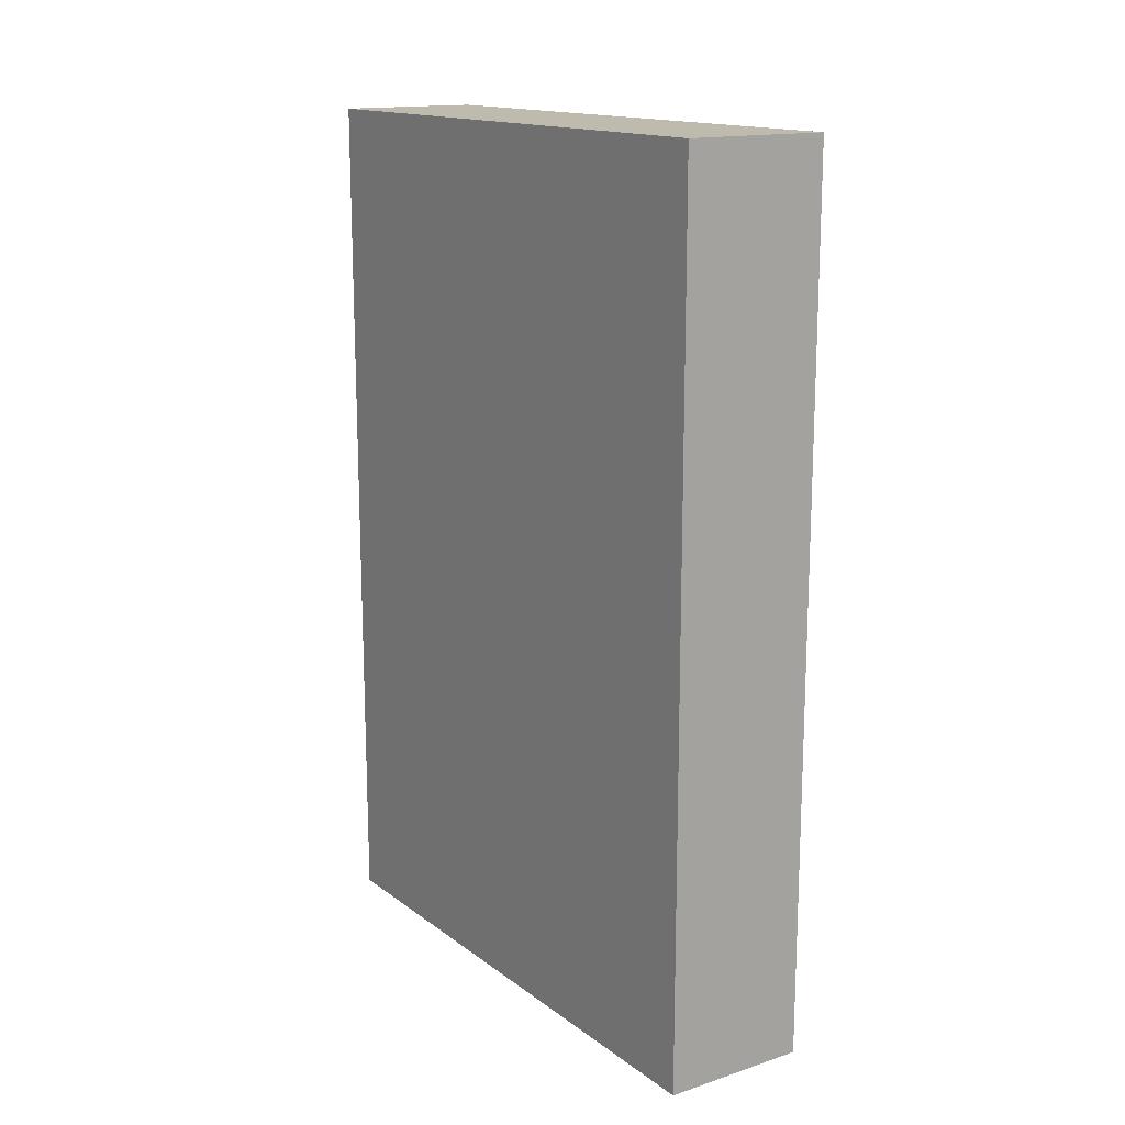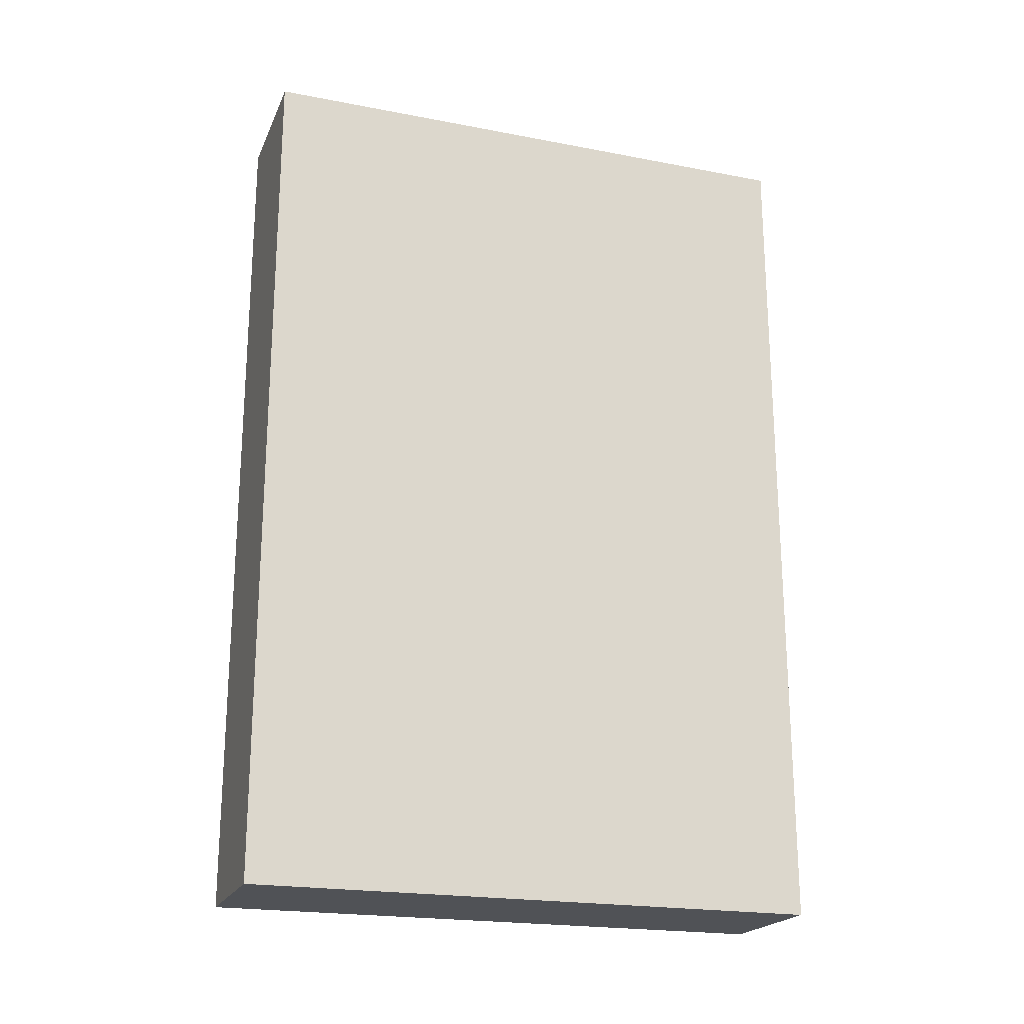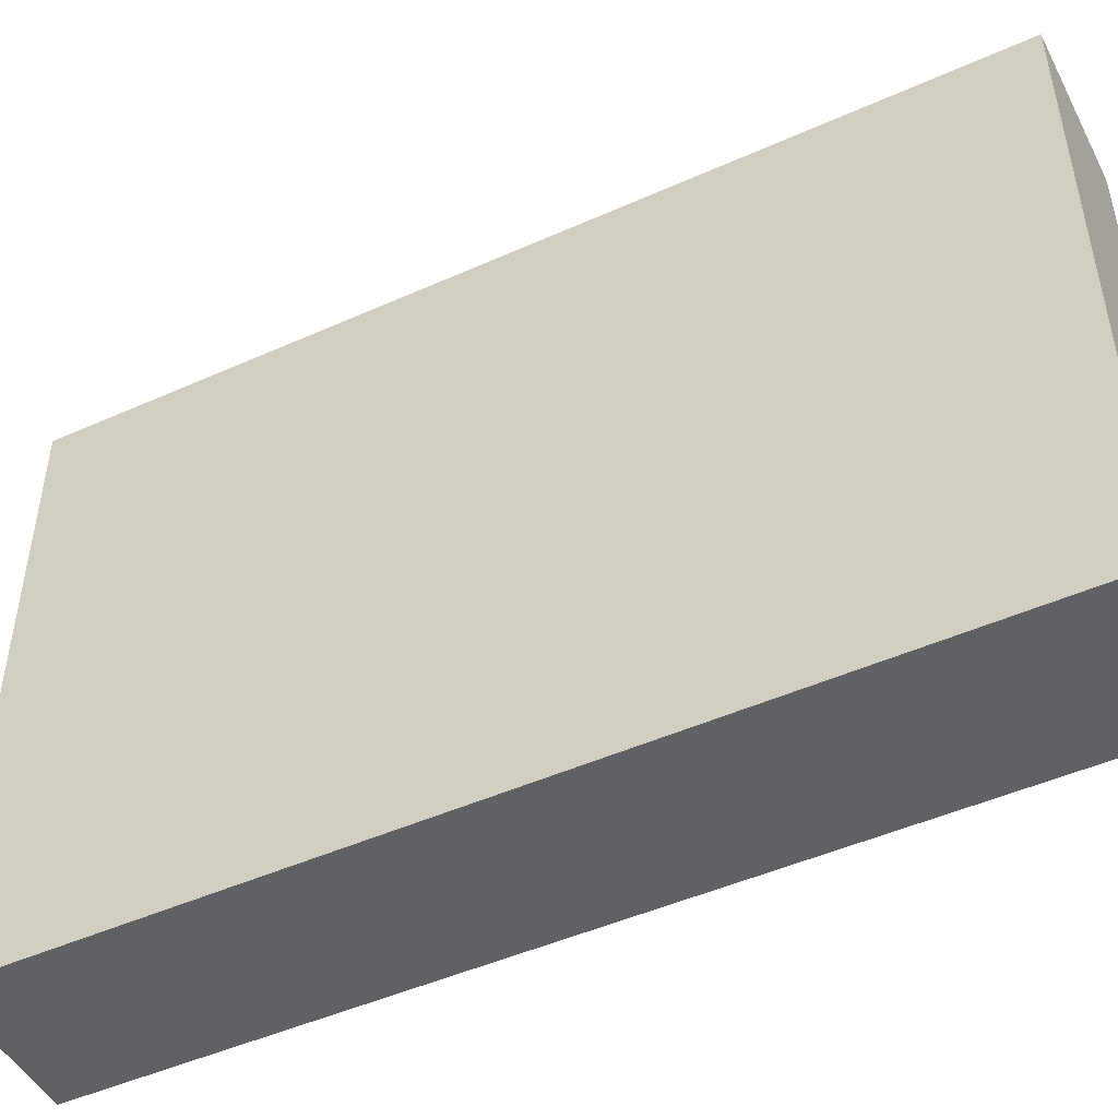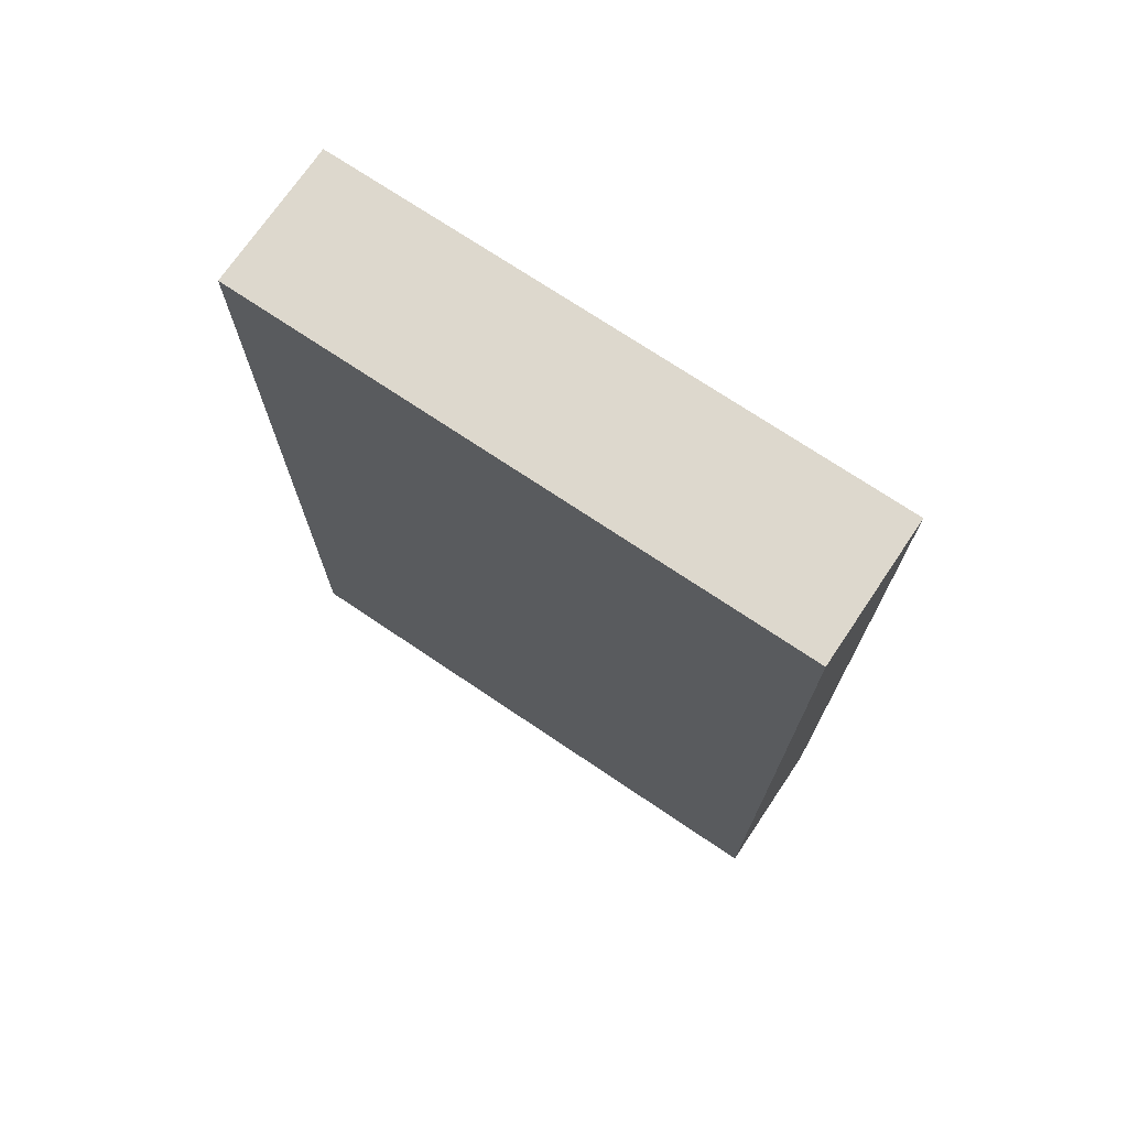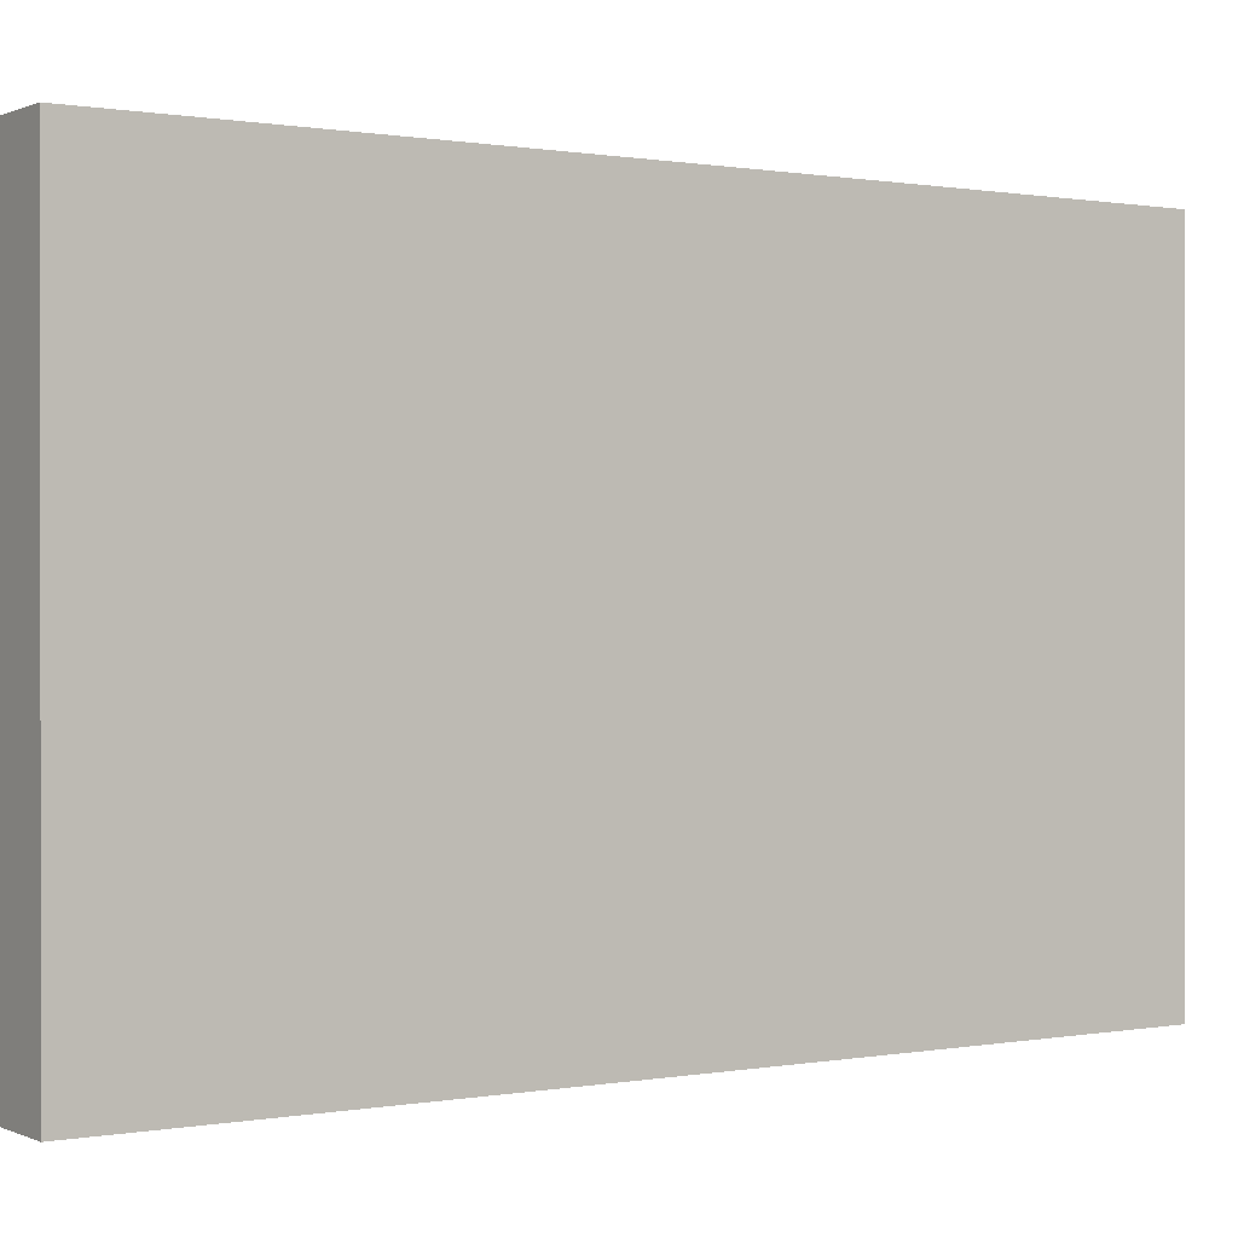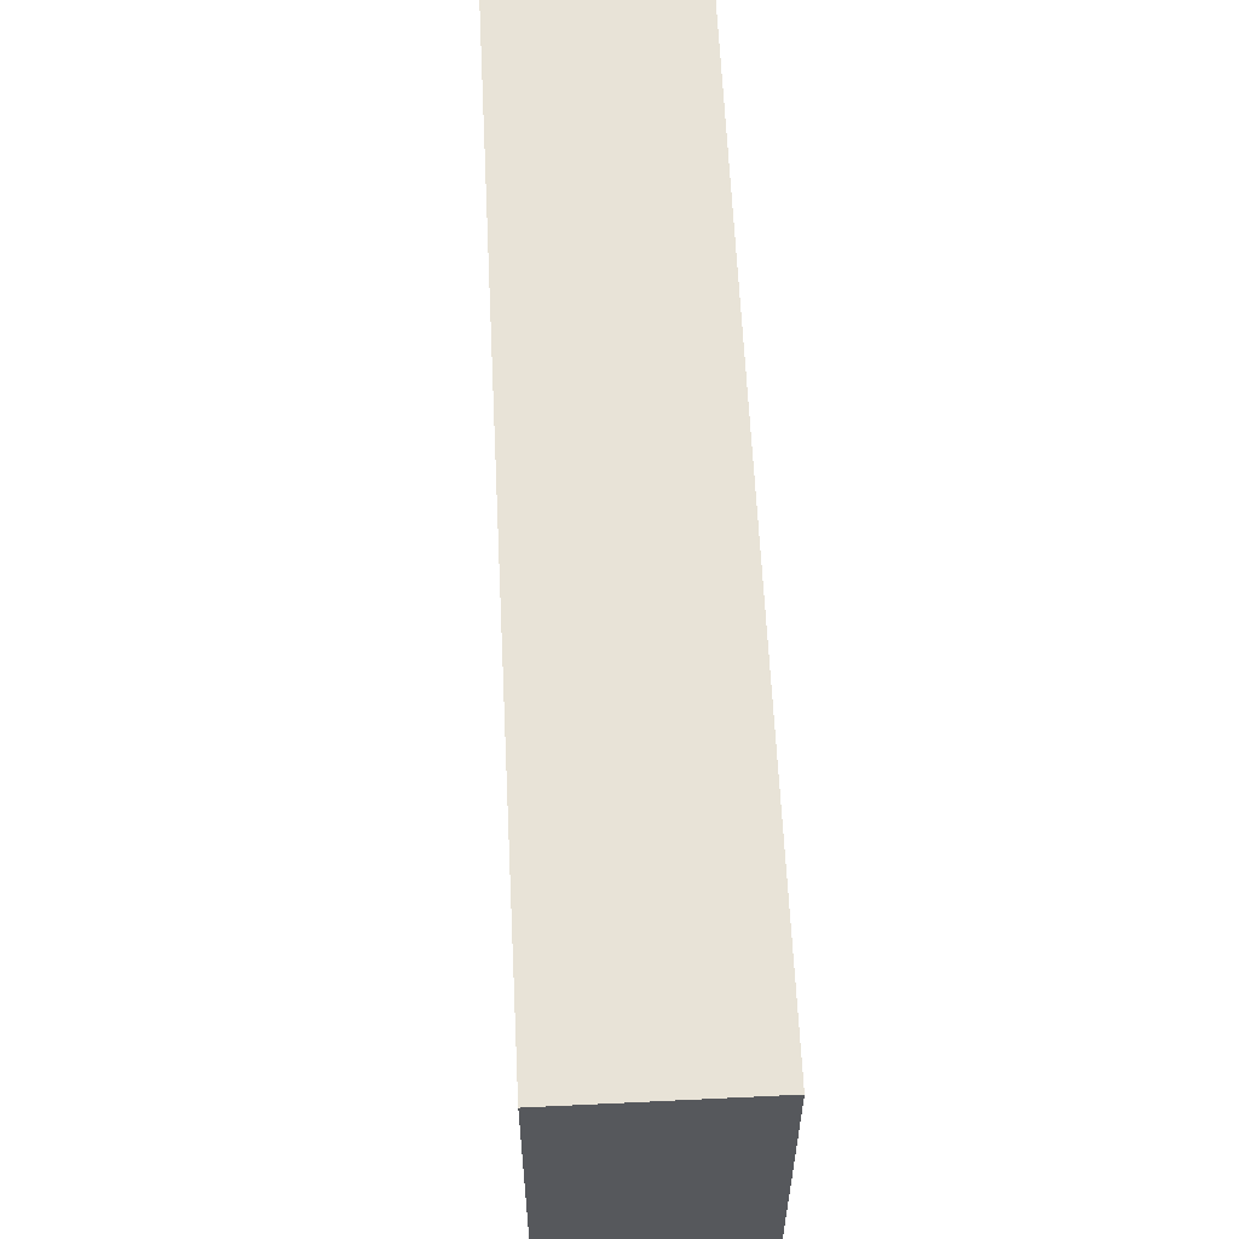
<metadata>
{"format":"obj","ext":"obj","renderer":"f3d","projection":"perspective","resolution":1024,"background":"white","views":[{"elev":15.4,"azim":-34.1,"up":"+Z"},{"elev":-21.0,"azim":-108.9,"up":"+Z"},{"elev":-47.8,"azim":-63.3,"up":"+Y"},{"elev":72.2,"azim":-56.0,"up":"+Z"},{"elev":0.4,"azim":56.5,"up":"+Y"},{"elev":61.5,"azim":177.2,"up":"+Y"}]}
</metadata>
<code>
v 1296 640 224
v 1280 704 224
v 1296 704 224
v 1280 640 224
v 1296 704 320
v 1280 640 320
v 1296 640 320
v 1280 704 320
v 1288 704 304
v 1296 704 240
v 1288 704 240
v 1296 704 304
v 1288 704 320
v 1288 704 224
v 1296 640 304
v 1288 640 240
v 1296 640 240
v 1288 640 304
v 1288 640 320
v 1288 640 224
f 1 2 3
f 1 4 2
f 5 6 7
f 5 8 6
f 9 10 11
f 9 12 10
f 13 12 9
f 13 5 12
f 8 14 2
f 8 13 14
f 11 3 14
f 11 10 3
f 15 16 17
f 15 18 16
f 7 18 15
f 7 19 18
f 19 4 20
f 19 6 4
f 17 20 1
f 17 16 20
f 6 2 4
f 6 8 2
f 7 3 5
f 7 1 3

</code>
